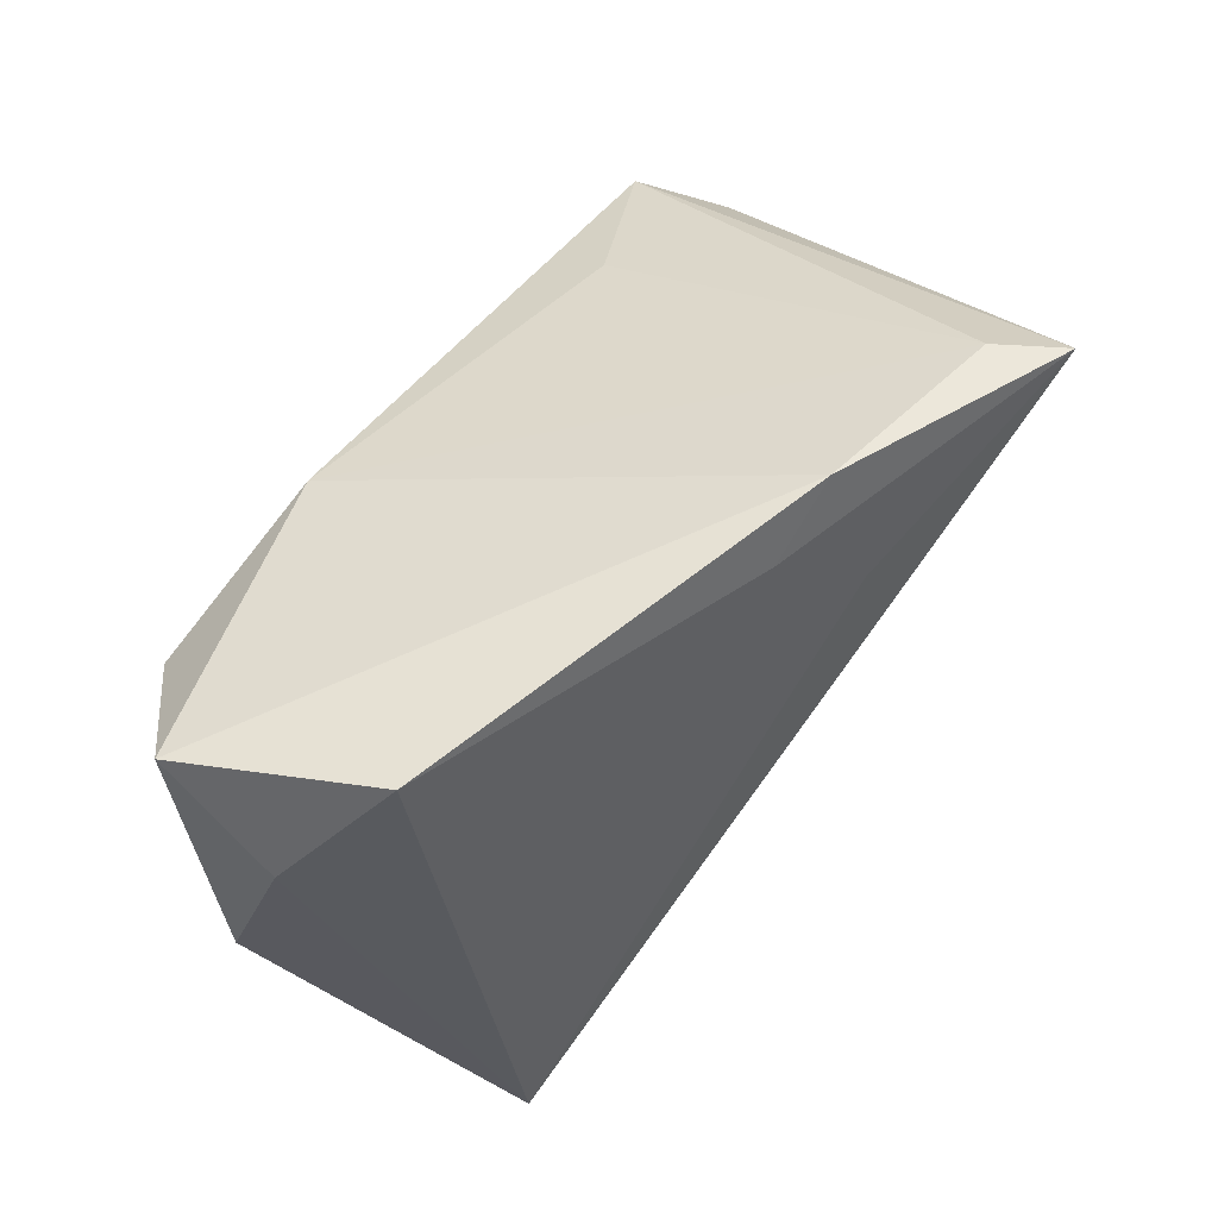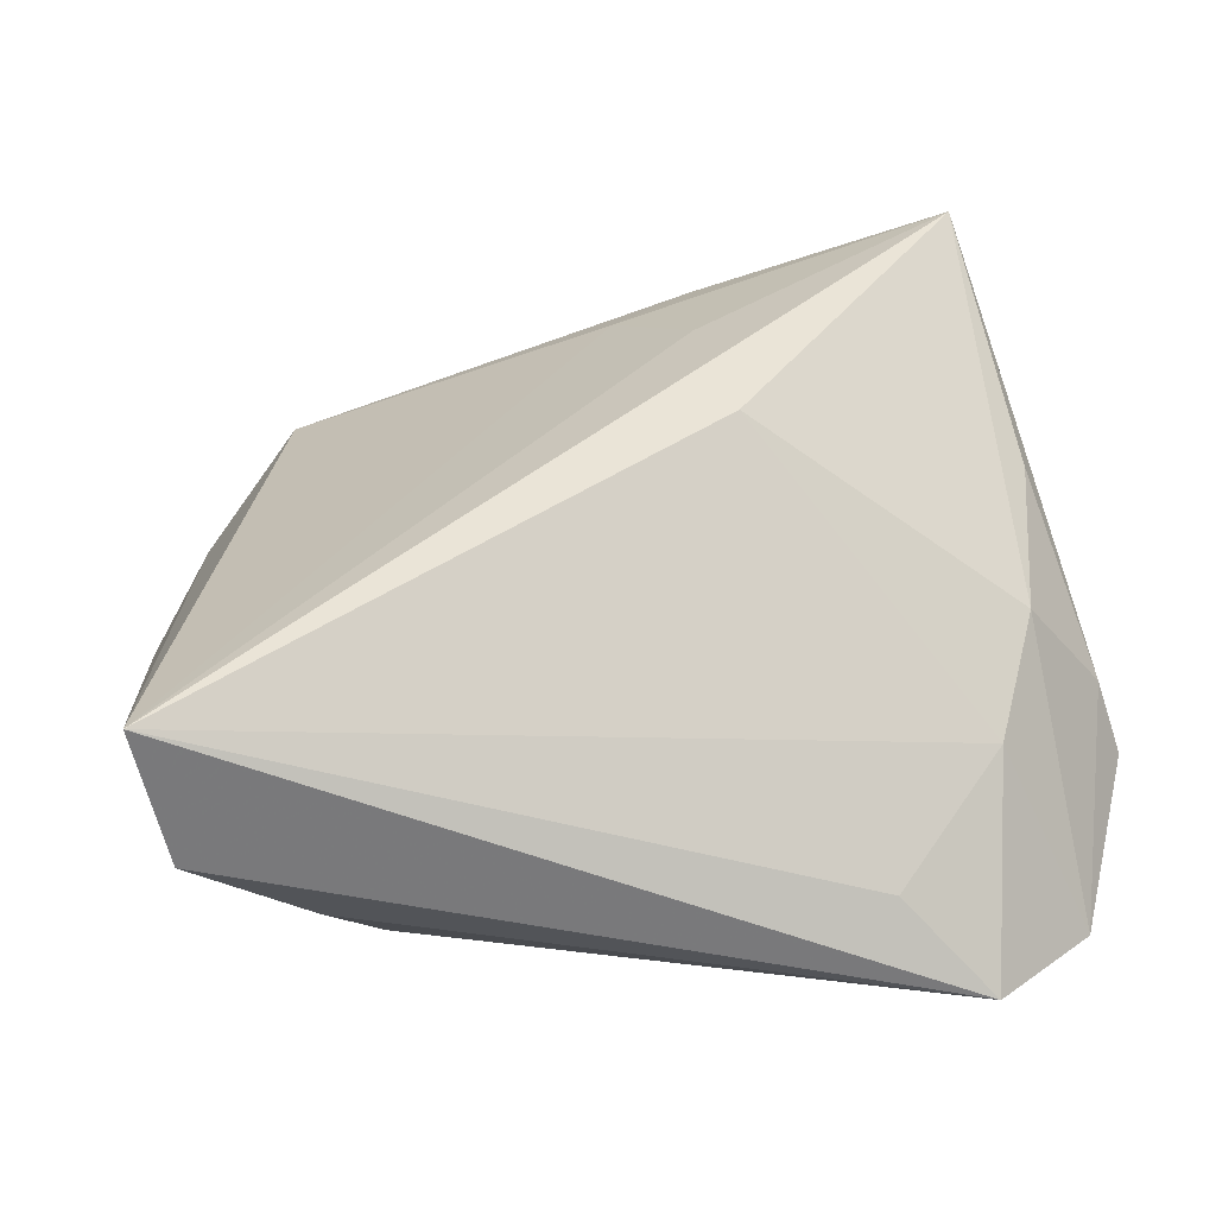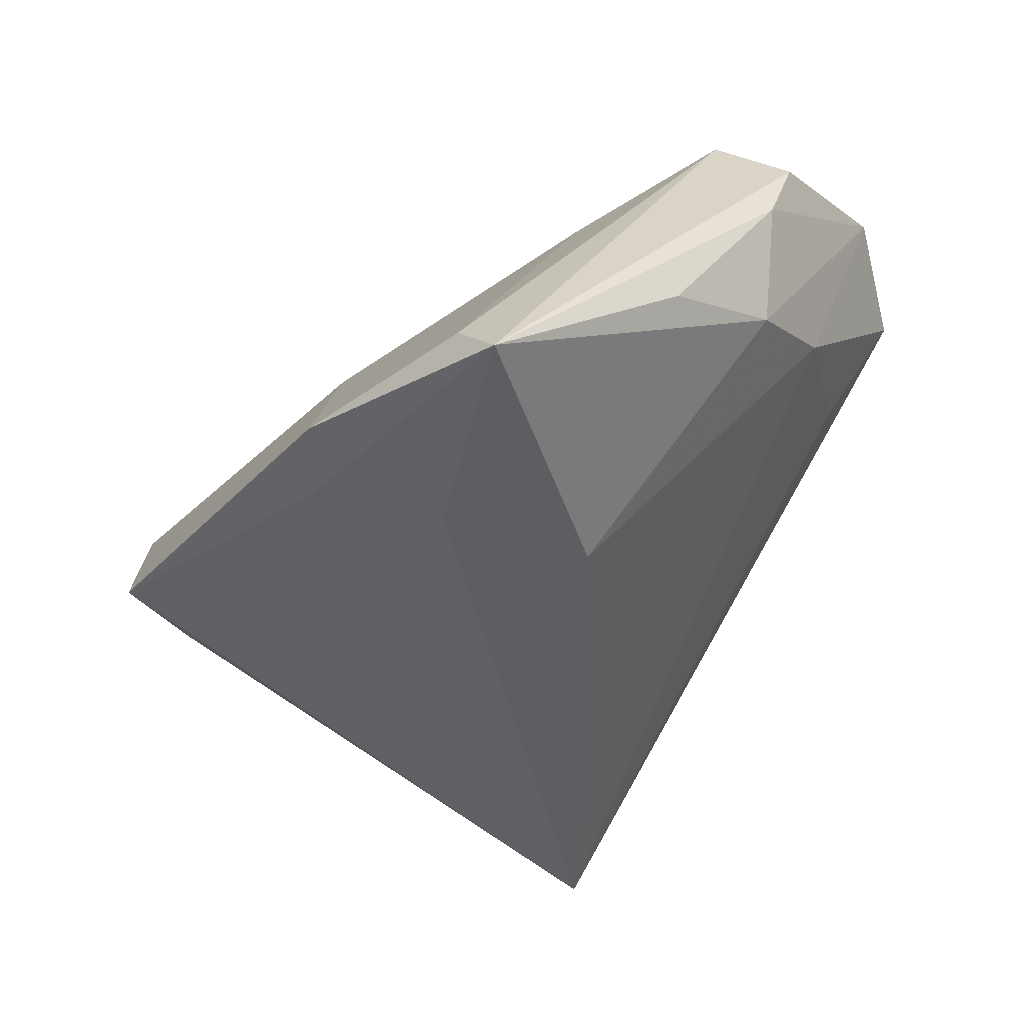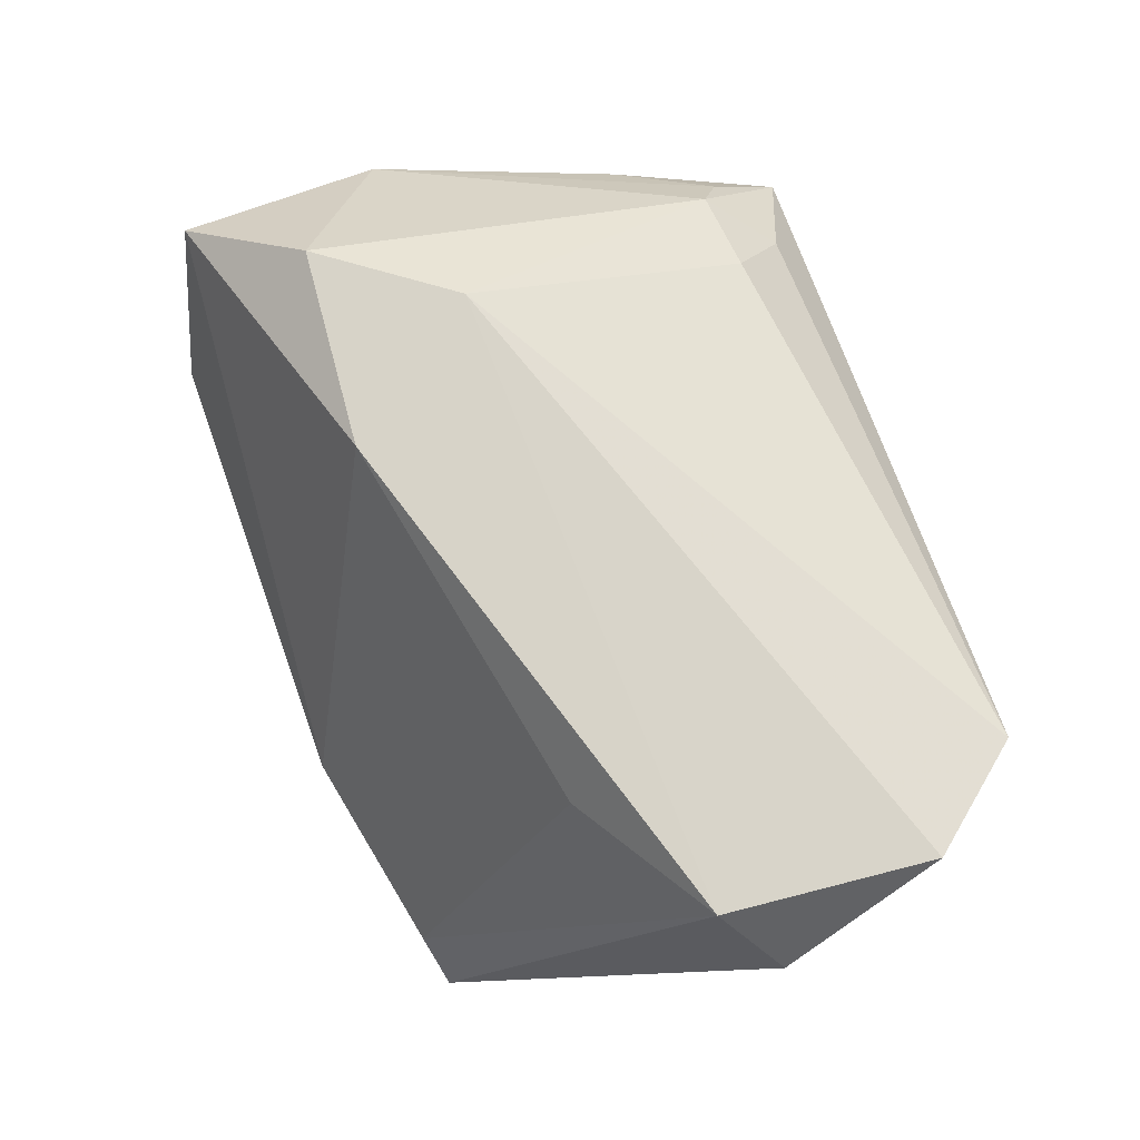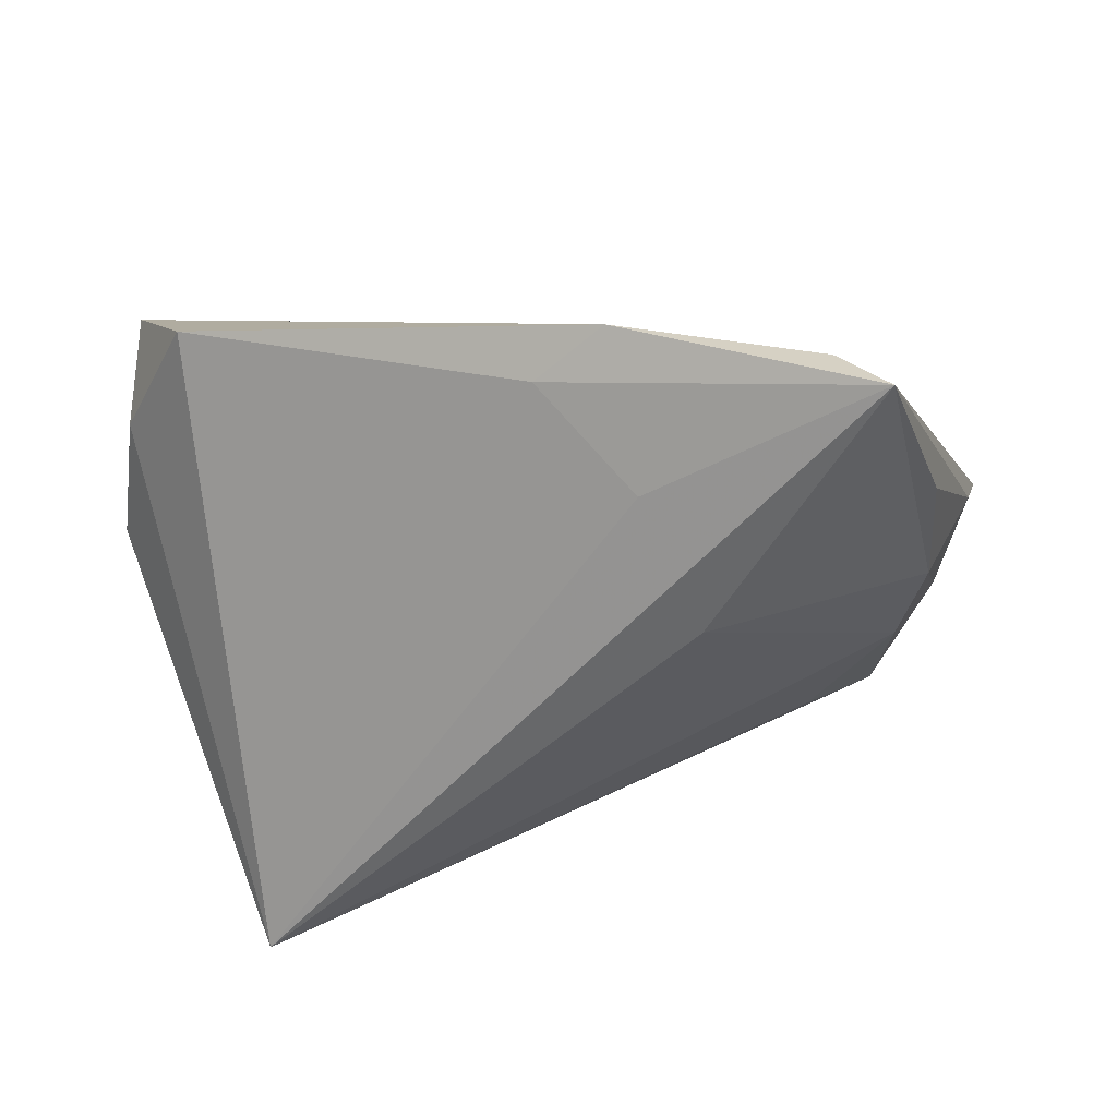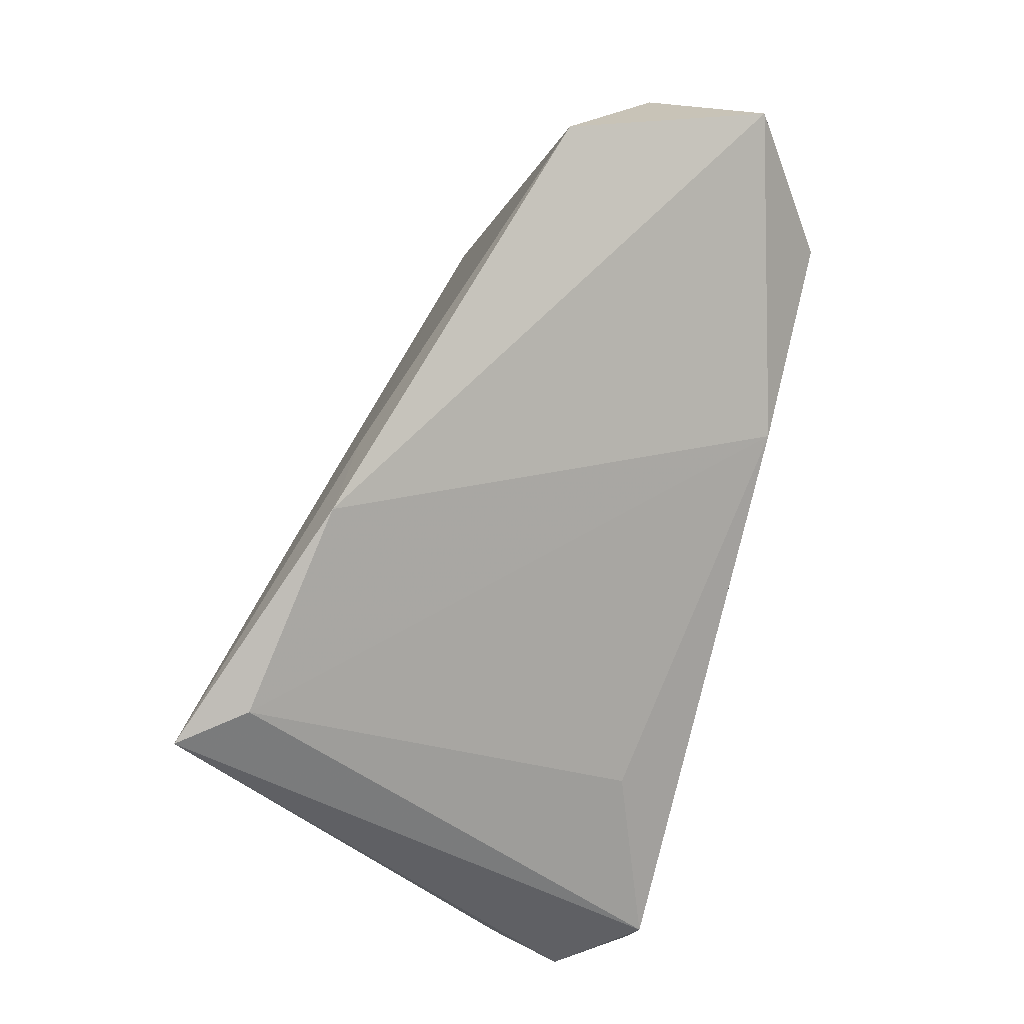
<metadata>
{"format":"obj","ext":"obj","renderer":"f3d","projection":"perspective","resolution":1024,"background":"white","views":[{"elev":68.3,"azim":124.7,"up":"+Y"},{"elev":-53.6,"azim":-173.0,"up":"+Y"},{"elev":-48.7,"azim":-121.6,"up":"+Z"},{"elev":75.4,"azim":-105.6,"up":"+Z"},{"elev":-63.7,"azim":-169.4,"up":"+Z"},{"elev":78.5,"azim":-75.3,"up":"+Y"}]}
</metadata>
<code>
v 0.03637 -0.02679 0.008242
v -0.05602 -0.00525 0.007747
v -0.005051 0.03313 -0.02217
v -0.03097 -0.03399 0.01066
v -0.01937 0.000891 -0.02879
v 0.0471 -0.01822 -0.002101
v -0.04062 -0.03842 0.02268
v 0.0534 0.01213 0.004139
v -0.01447 0.03859 -0.02235
v 0.04291 -0.03721 -0.02358
v 0.02437 -0.02737 0.01512
v 0.04665 0.03653 0.01501
v -0.03403 0.01035 0.01872
v -0.05169 -0.02661 0.02597
v 0.02529 0.006441 0.02597
v 0.04032 -0.02959 0.001801
v -0.05786 -0.007736 0.01646
v 0.03575 0.02295 0.02526
v -0.01483 0.01938 -0.02825
v -0.03919 0.03172 -0.02619
v 0.03703 0.04156 -0.007164
v -0.04843 -0.008351 -0.005567
v 0.04809 0.02782 0.0007784
v 0.02919 -0.03411 0.005795
v 0.04149 -0.03842 -0.006201
v 0.01095 0.02319 0.02555
v -0.05111 -0.001289 0.02597
v -0.04368 -0.02069 0.002549
v -0.05 0.007103 -0.01356
v -0.04491 0.03012 -0.03395
f 19 10 30
f 14 28 7
f 22 28 14
f 3 19 30
f 30 9 3
f 3 9 21
f 10 19 3
f 3 21 10
f 8 10 23
f 10 21 23
f 6 10 8
f 8 16 6
f 4 28 10
f 10 7 4
f 4 7 28
f 15 7 11
f 14 7 15
f 15 27 14
f 26 27 15
f 25 7 10
f 10 6 25
f 25 6 16
f 30 22 29
f 10 28 5
f 28 22 5
f 30 10 5
f 5 22 30
f 12 9 26
f 21 9 12
f 12 23 21
f 8 23 12
f 13 27 26
f 1 15 11
f 1 25 16
f 1 16 8
f 11 7 24
f 7 25 24
f 24 1 11
f 25 1 24
f 14 27 17
f 17 27 30
f 26 15 18
f 18 12 26
f 15 1 18
f 8 12 18
f 18 1 8
f 26 9 20
f 20 13 26
f 20 9 30
f 30 27 20
f 27 13 20
f 2 29 22
f 2 22 14
f 14 17 2
f 30 29 2
f 2 17 30

</code>
